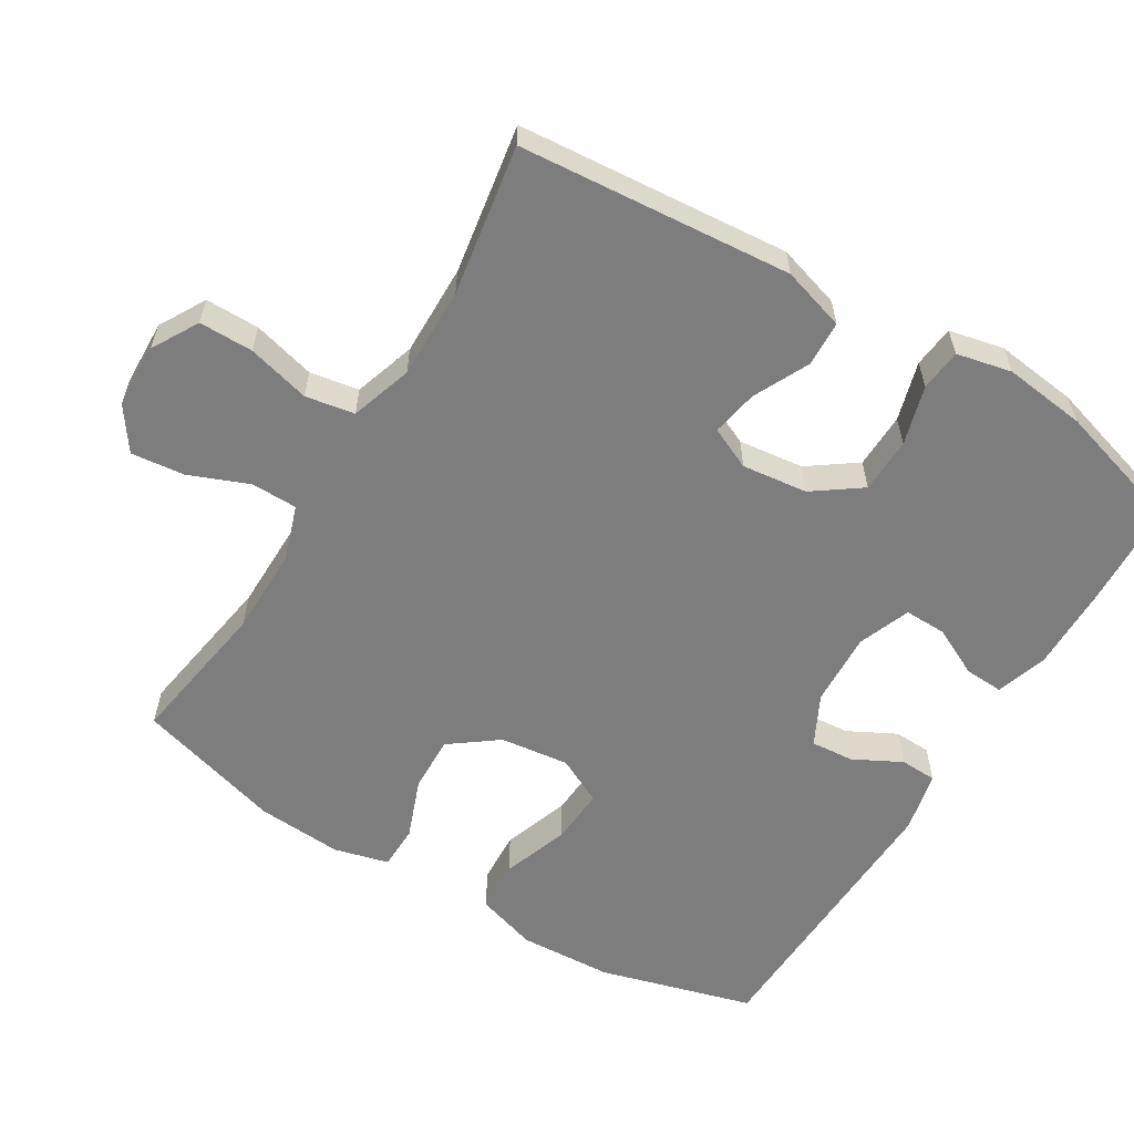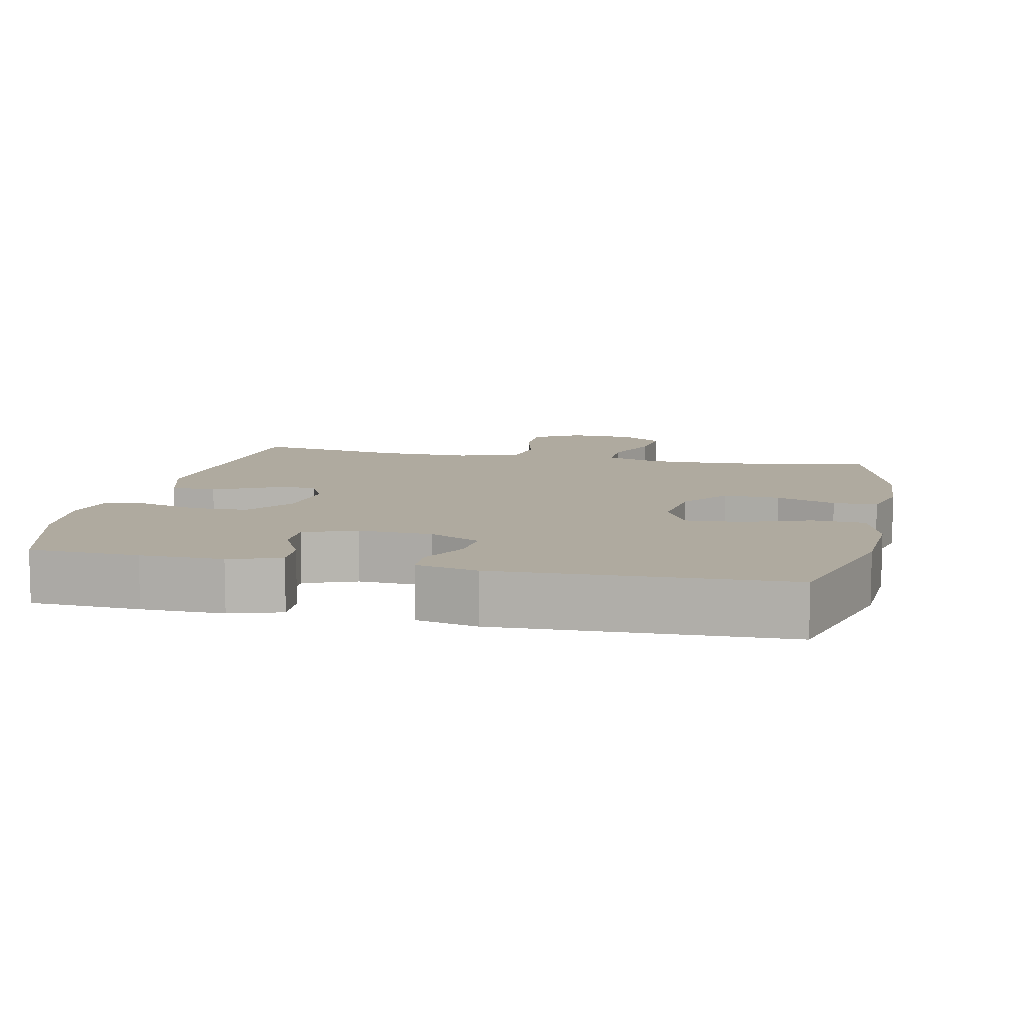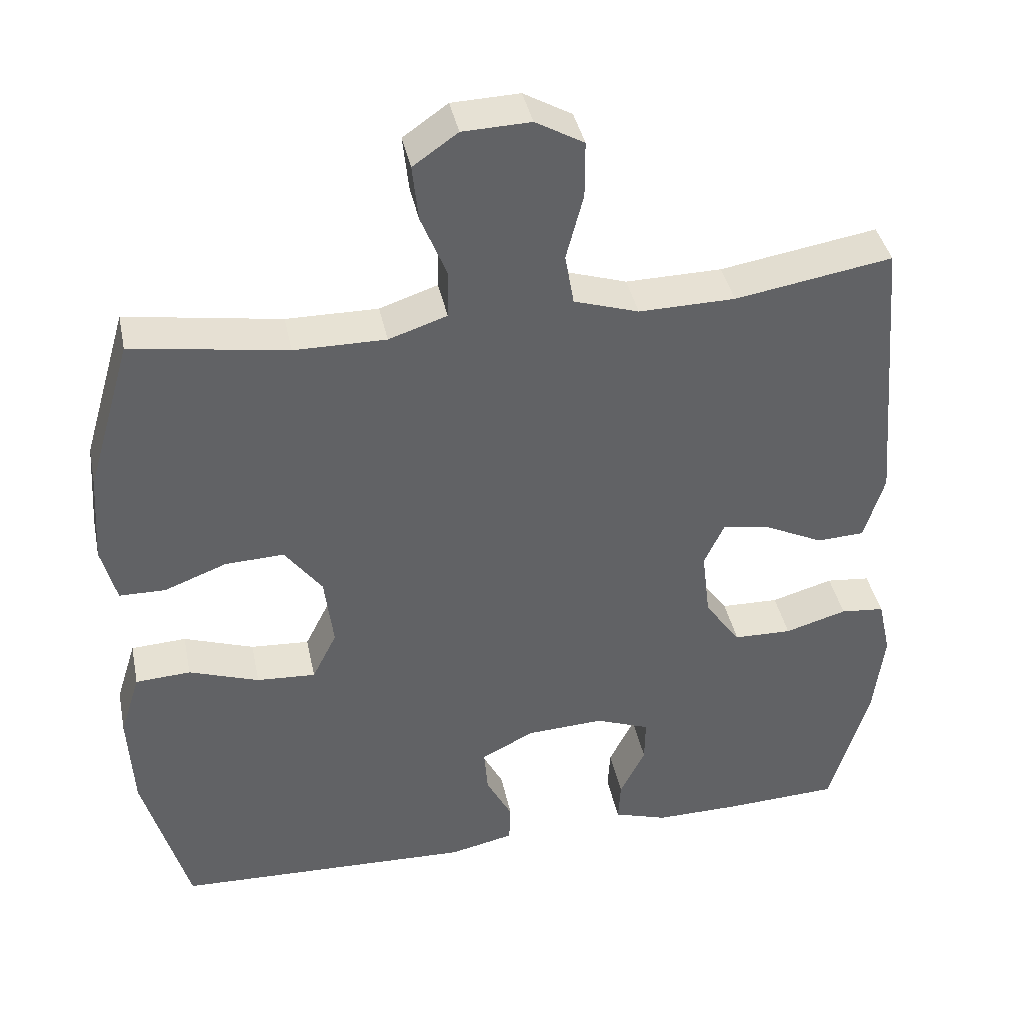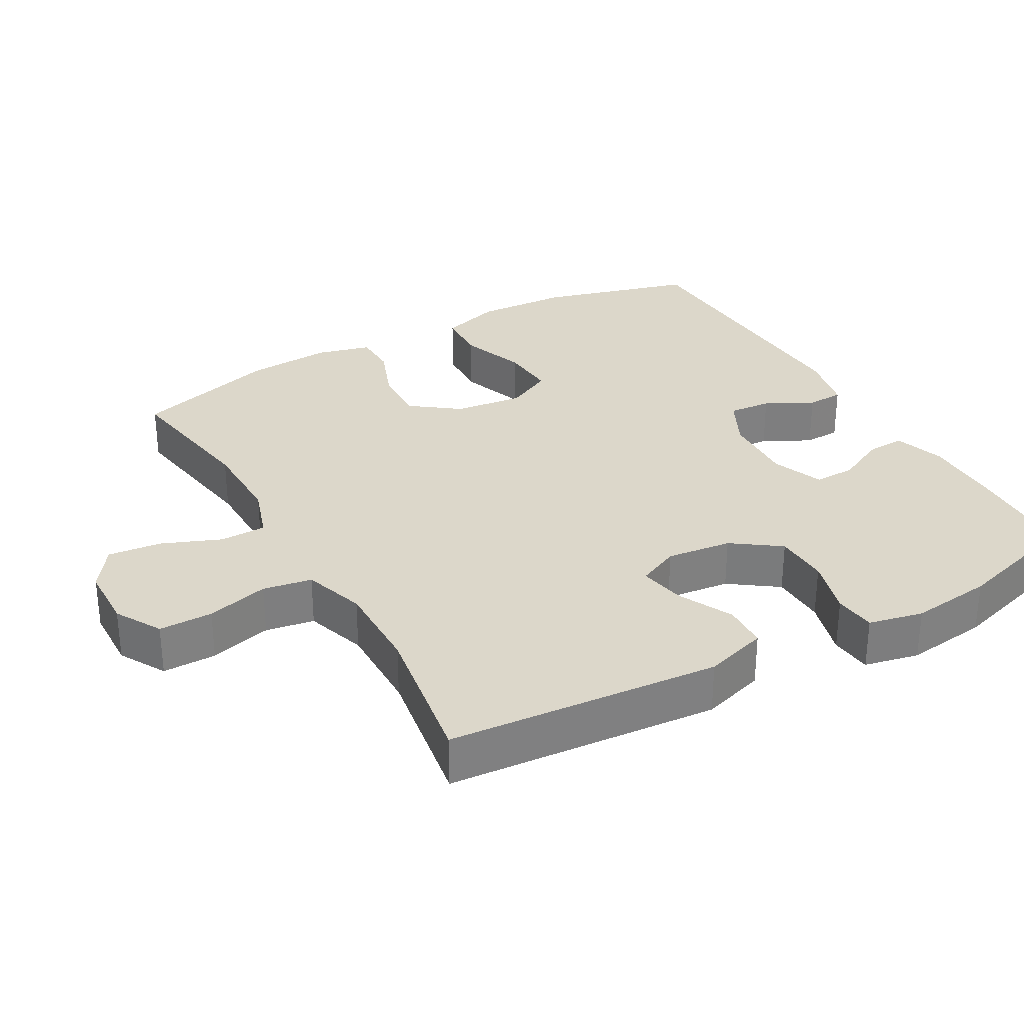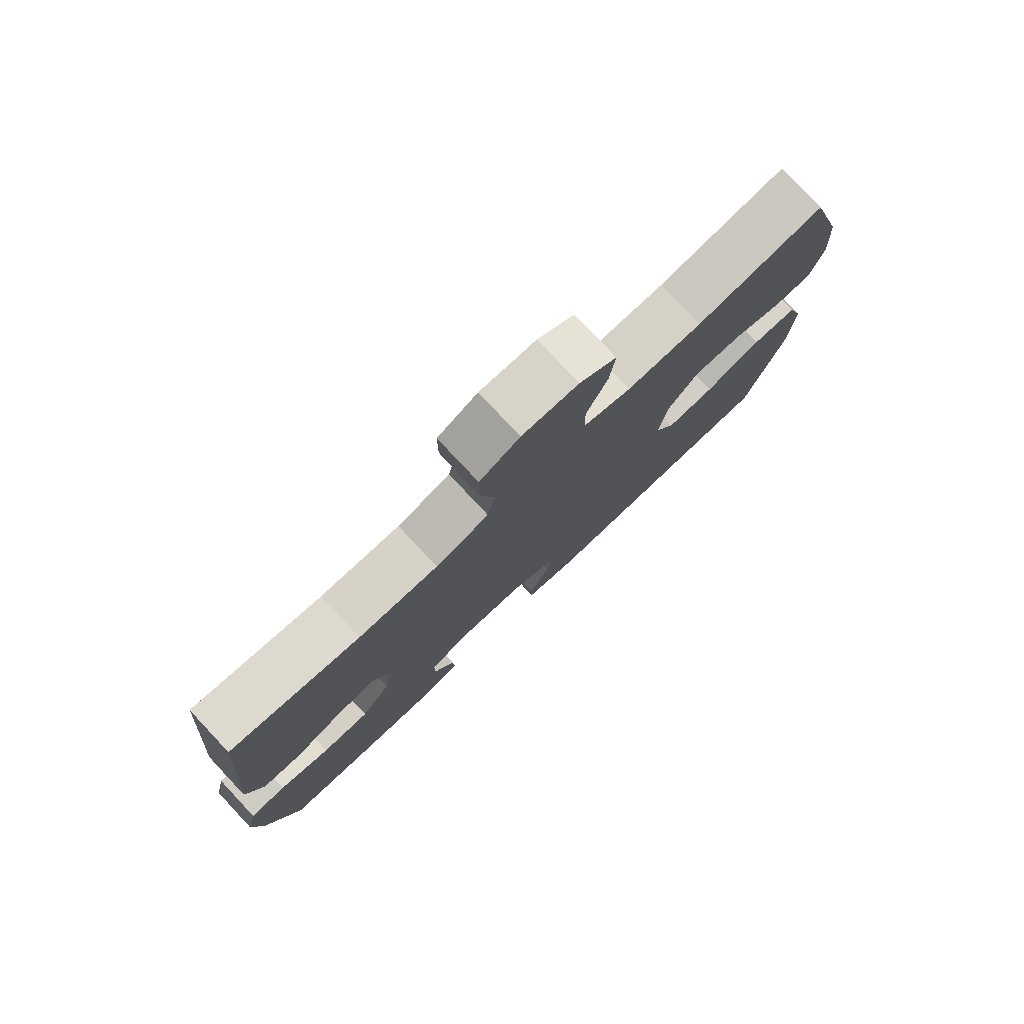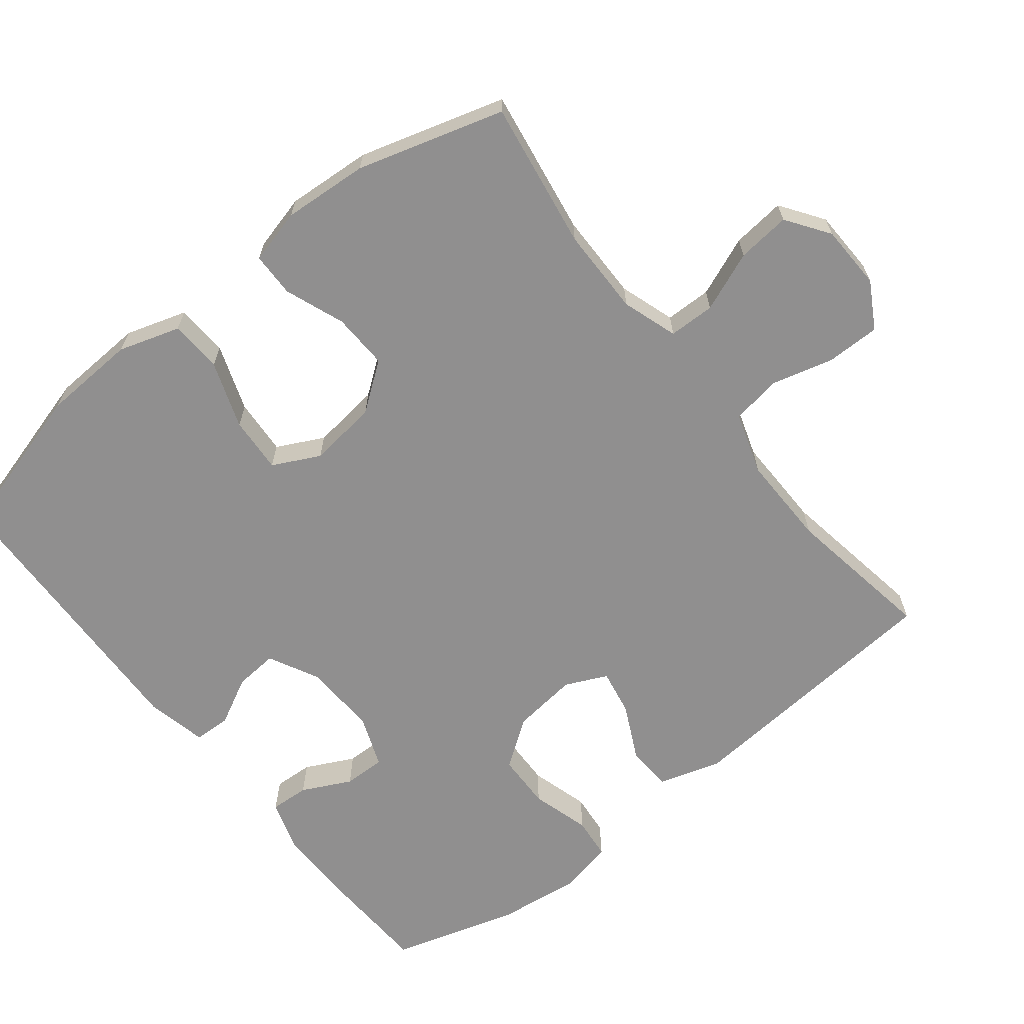
<metadata>
{"format":"obj","ext":"obj","renderer":"f3d","projection":"perspective","resolution":1024,"background":"white","views":[{"elev":-59.1,"azim":58.7,"up":"+Y"},{"elev":9.5,"azim":-167.7,"up":"+Y"},{"elev":39.8,"azim":-11.6,"up":"+Z"},{"elev":30.8,"azim":60.4,"up":"+Y"},{"elev":78.9,"azim":136.8,"up":"+Z"},{"elev":-65.4,"azim":-51.7,"up":"+Y"}]}
</metadata>
<code>
v 0.5 0.07 -0.5
v 0.347 0.07 -0.507
v 0.232 0.07 -0.508
v 0.16 0.07 -0.485
v 0.163 0.07 -0.43
v 0.197 0.07 -0.361
v 0.198 0.07 -0.302
v 0.125 0.07 -0.274
v 0.021 0.07 -0.279
v -0.05 0.07 -0.315
v -0.045 0.07 -0.376
v -0.01 0.07 -0.443
v -0.012 0.07 -0.495
v -0.098 0.07 -0.514
v -0.5 0.07 -0.5
v -0.561 0.07 -0.283
v -0.568 0.07 -0.151
v -0.541 0.07 -0.065
v -0.467 0.07 -0.061
v -0.373 0.07 -0.094
v -0.294 0.07 -0.099
v -0.261 0.07 -0.033
v -0.273 0.07 0.064
v -0.323 0.07 0.131
v -0.402 0.07 0.128
v -0.486 0.07 0.096
v -0.548 0.07 0.097
v -0.568 0.07 0.174
v -0.56 0.07 0.294
v -0.5 0.07 0.5
v -0.292 0.07 0.467
v -0.169 0.07 0.466
v -0.091 0.07 0.492
v -0.09 0.07 0.557
v -0.124 0.07 0.641
v -0.132 0.07 0.716
v -0.072 0.07 0.758
v 0.019 0.07 0.761
v 0.084 0.07 0.724
v 0.084 0.07 0.648
v 0.061 0.07 0.56
v 0.073 0.07 0.491
v 0.16 0.07 0.463
v 0.289 0.07 0.465
v 0.5 0.07 0.5
v 0.532 0.07 0.117
v 0.505 0.07 0.028
v 0.441 0.07 0.025
v 0.363 0.07 0.063
v 0.298 0.07 0.075
v 0.271 0.07 0.016
v 0.282 0.07 -0.076
v 0.33 0.07 -0.143
v 0.408 0.07 -0.145
v 0.491 0.07 -0.121
v 0.55 0.07 -0.127
v 0.567 0.07 -0.204
v 0.553 0.07 -0.32
v 0.5 0 -0.5
v 0.347 0 -0.507
v 0.232 0 -0.508
v 0.16 0 -0.485
v 0.163 0 -0.43
v 0.197 0 -0.361
v 0.198 0 -0.302
v 0.125 0 -0.274
v 0.021 0 -0.279
v -0.05 0 -0.315
v -0.045 0 -0.376
v -0.01 0 -0.443
v -0.012 0 -0.495
v -0.098 0 -0.514
v -0.5 0 -0.5
v -0.561 0 -0.283
v -0.568 0 -0.151
v -0.541 0 -0.065
v -0.467 0 -0.061
v -0.373 0 -0.094
v -0.294 0 -0.099
v -0.261 0 -0.033
v -0.273 0 0.064
v -0.323 0 0.131
v -0.402 0 0.128
v -0.486 0 0.096
v -0.548 0 0.097
v -0.568 0 0.174
v -0.56 0 0.294
v -0.5 0 0.5
v -0.292 0 0.467
v -0.169 0 0.466
v -0.091 0 0.492
v -0.09 0 0.557
v -0.124 0 0.641
v -0.132 0 0.716
v -0.072 0 0.758
v 0.019 0 0.761
v 0.084 0 0.724
v 0.084 0 0.648
v 0.061 0 0.56
v 0.073 0 0.491
v 0.16 0 0.463
v 0.289 0 0.465
v 0.5 0 0.5
v 0.532 0 0.117
v 0.505 0 0.028
v 0.441 0 0.025
v 0.363 0 0.063
v 0.298 0 0.075
v 0.271 0 0.016
v 0.282 0 -0.076
v 0.33 0 -0.143
v 0.408 0 -0.145
v 0.491 0 -0.121
v 0.55 0 -0.127
v 0.567 0 -0.204
v 0.553 0 -0.32
f 54 55 56 57
f 53 54 57 58
f 46 47 48 49
f 44 45 46 49
f 43 44 49 50
f 42 43 50 51
f 38 39 40 41
f 38 41 42
f 37 38 42
f 34 35 36 37
f 33 34 37 42
f 32 33 42 51
f 28 29 30 31
f 25 26 27 28
f 24 25 28 31
f 23 24 31 32
f 17 18 19 20
f 17 20 21
f 16 17 21
f 15 16 21
f 14 15 21
f 11 12 13 14
f 10 11 14 21
f 9 10 21 22
f 3 4 5 6
f 3 6 7
f 2 3 7
f 53 58 1 2
f 52 53 2 7
f 51 52 7 8
f 22 23 32 51
f 8 9 22 51
f 115 114 113 112
f 116 115 112 111
f 107 106 105 104
f 107 104 103 102
f 108 107 102 101
f 109 108 101 100
f 99 98 97 96
f 100 99 96
f 100 96 95
f 95 94 93 92
f 100 95 92 91
f 109 100 91 90
f 89 88 87 86
f 86 85 84 83
f 89 86 83 82
f 90 89 82 81
f 78 77 76 75
f 79 78 75
f 79 75 74
f 79 74 73
f 79 73 72
f 72 71 70 69
f 79 72 69 68
f 80 79 68 67
f 64 63 62 61
f 65 64 61
f 65 61 60
f 60 59 116 111
f 65 60 111 110
f 66 65 110 109
f 109 90 81 80
f 109 80 67 66
f 1 59 60 2
f 2 60 61 3
f 3 61 62 4
f 4 62 63 5
f 5 63 64 6
f 6 64 65 7
f 7 65 66 8
f 8 66 67 9
f 9 67 68 10
f 10 68 69 11
f 11 69 70 12
f 12 70 71 13
f 13 71 72 14
f 14 72 73 15
f 15 73 74 16
f 16 74 75 17
f 17 75 76 18
f 18 76 77 19
f 19 77 78 20
f 20 78 79 21
f 21 79 80 22
f 22 80 81 23
f 23 81 82 24
f 24 82 83 25
f 25 83 84 26
f 26 84 85 27
f 27 85 86 28
f 28 86 87 29
f 29 87 88 30
f 30 88 89 31
f 31 89 90 32
f 32 90 91 33
f 33 91 92 34
f 34 92 93 35
f 35 93 94 36
f 36 94 95 37
f 37 95 96 38
f 38 96 97 39
f 39 97 98 40
f 40 98 99 41
f 41 99 100 42
f 42 100 101 43
f 43 101 102 44
f 44 102 103 45
f 45 103 104 46
f 46 104 105 47
f 47 105 106 48
f 48 106 107 49
f 49 107 108 50
f 50 108 109 51
f 51 109 110 52
f 52 110 111 53
f 53 111 112 54
f 54 112 113 55
f 55 113 114 56
f 56 114 115 57
f 57 115 116 58
f 58 116 59 1

</code>
